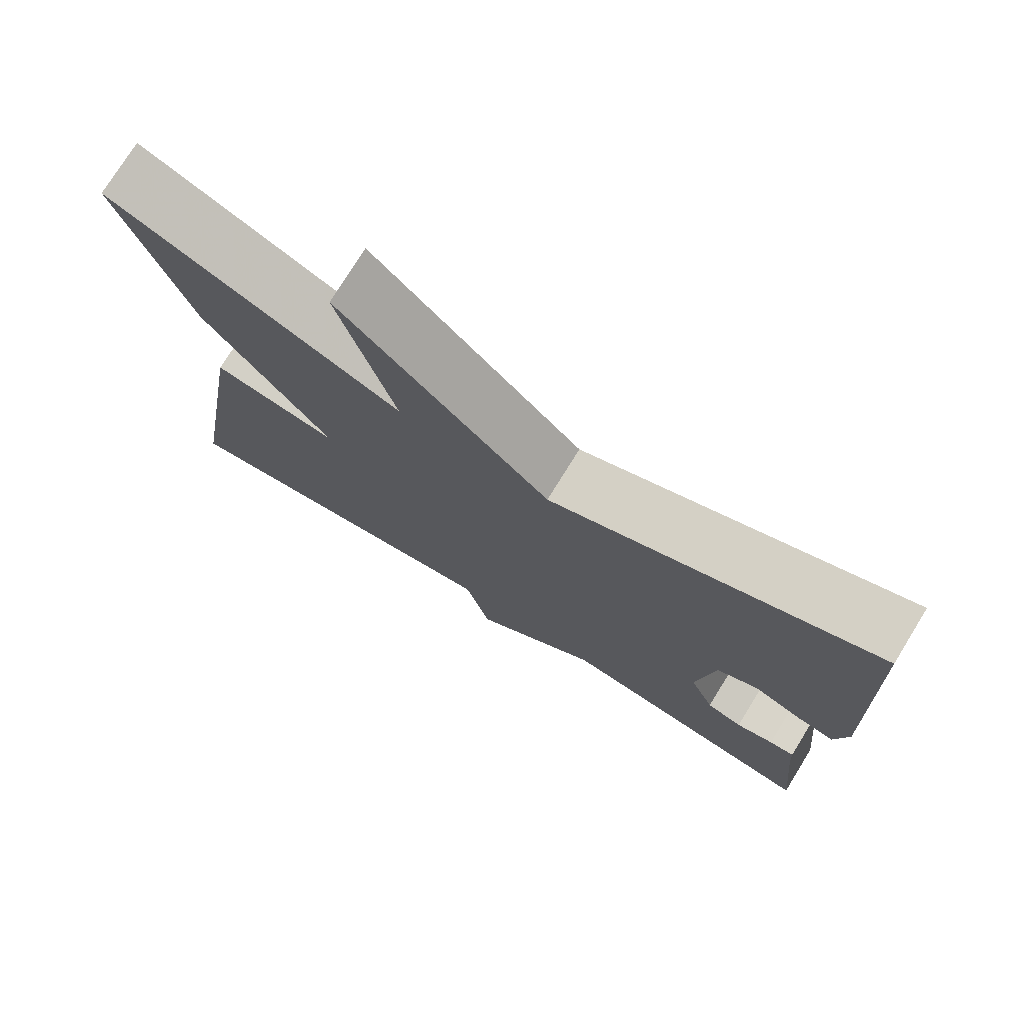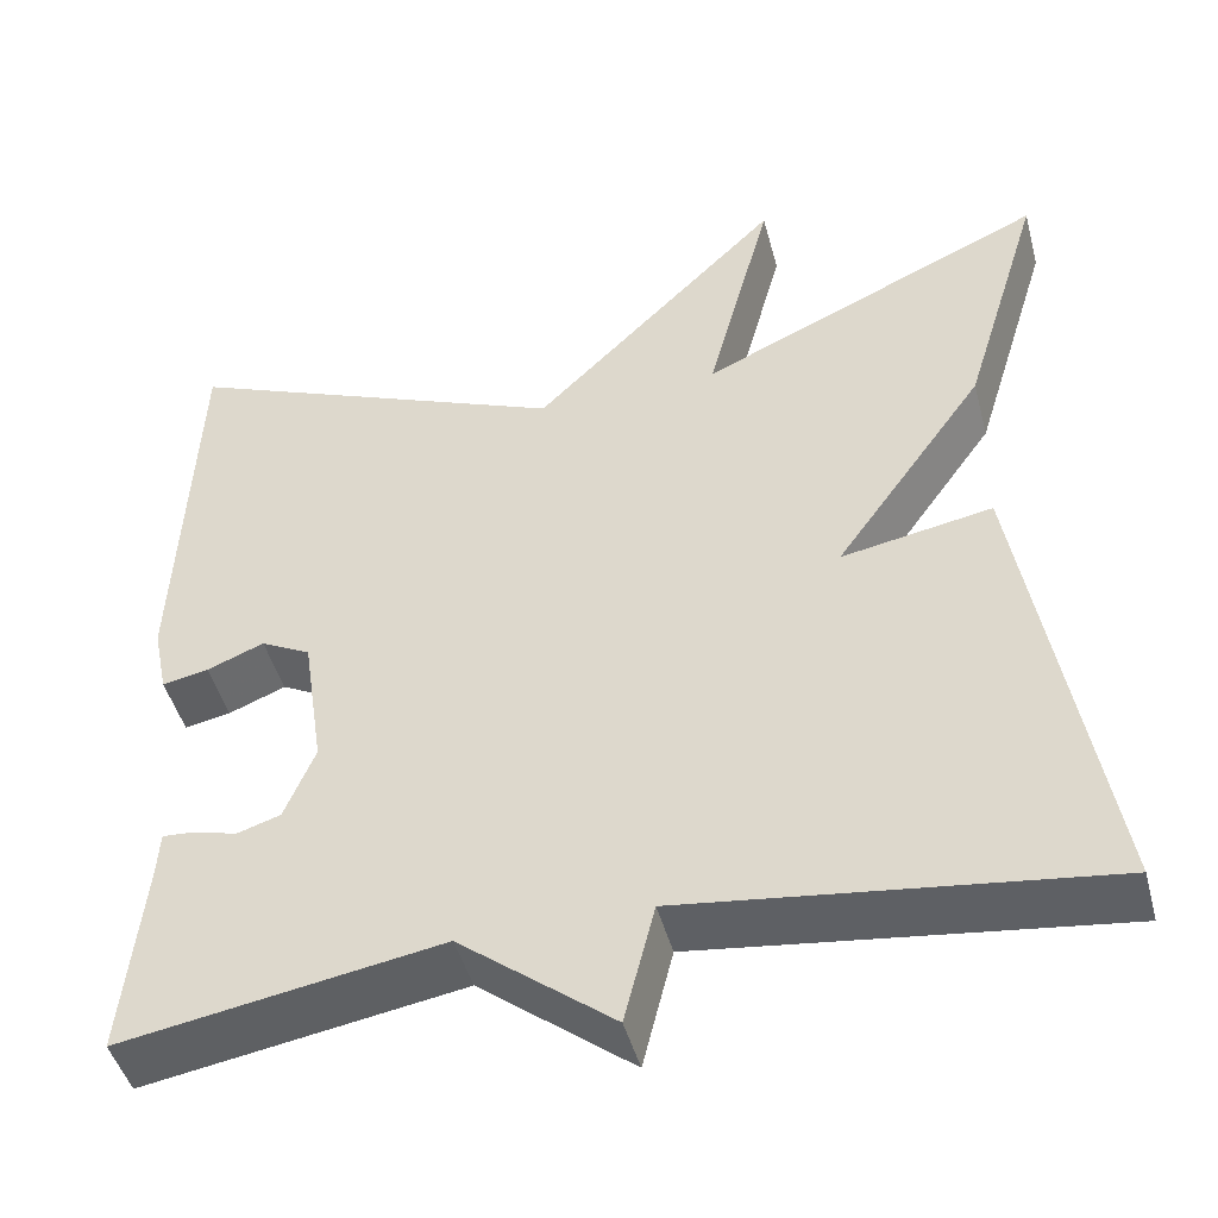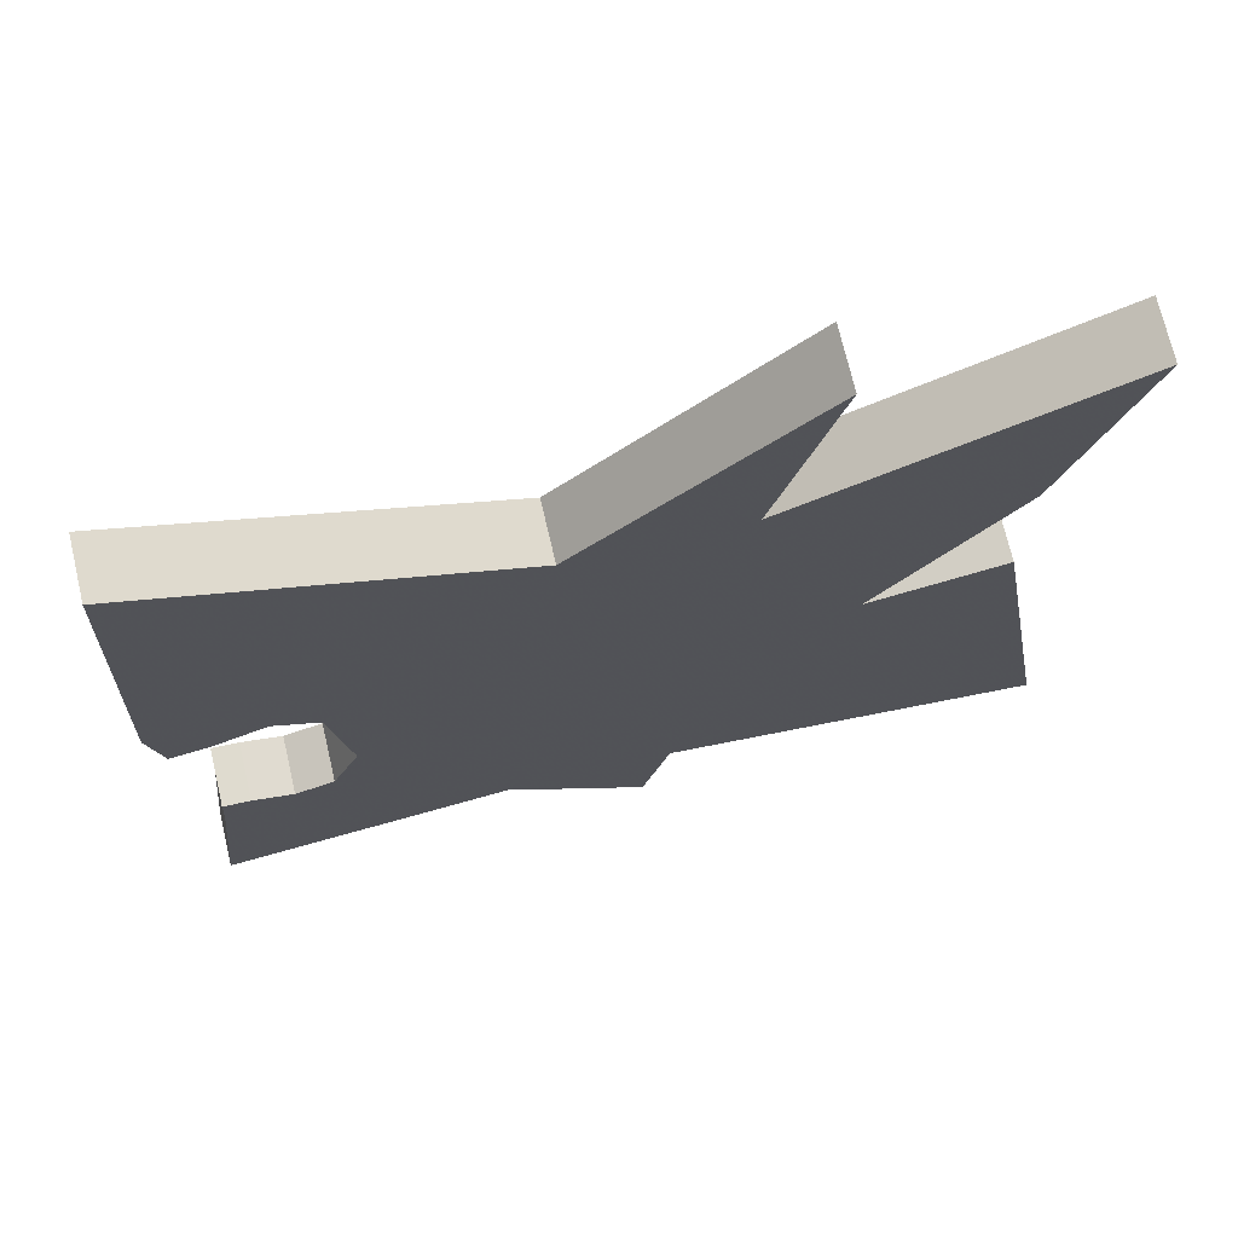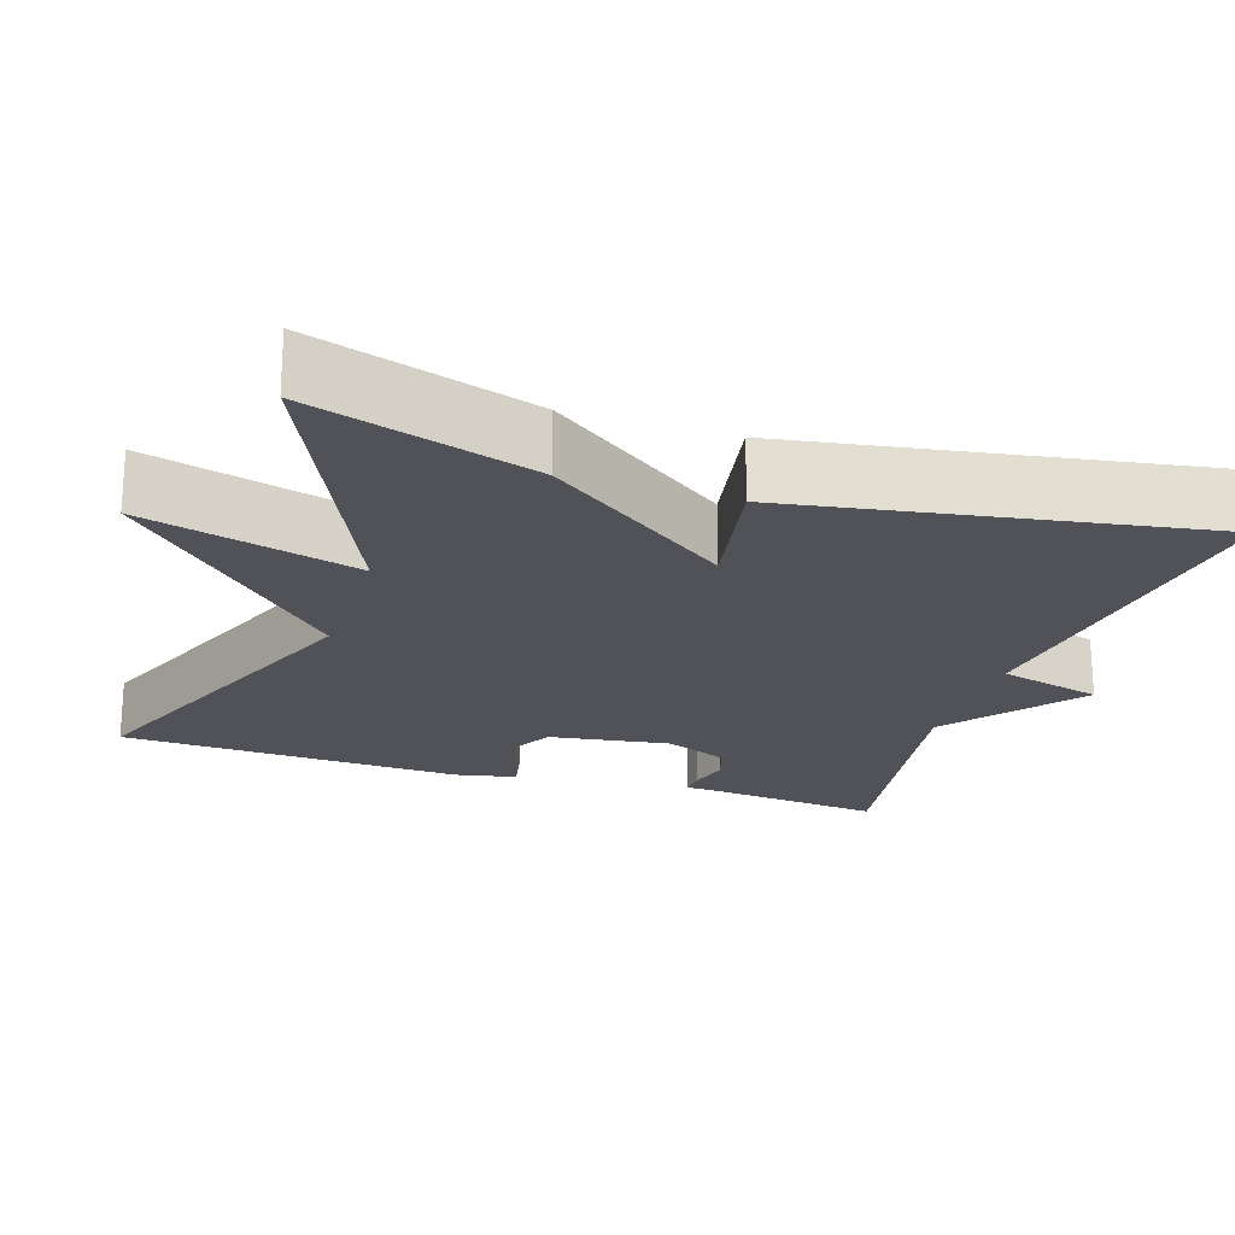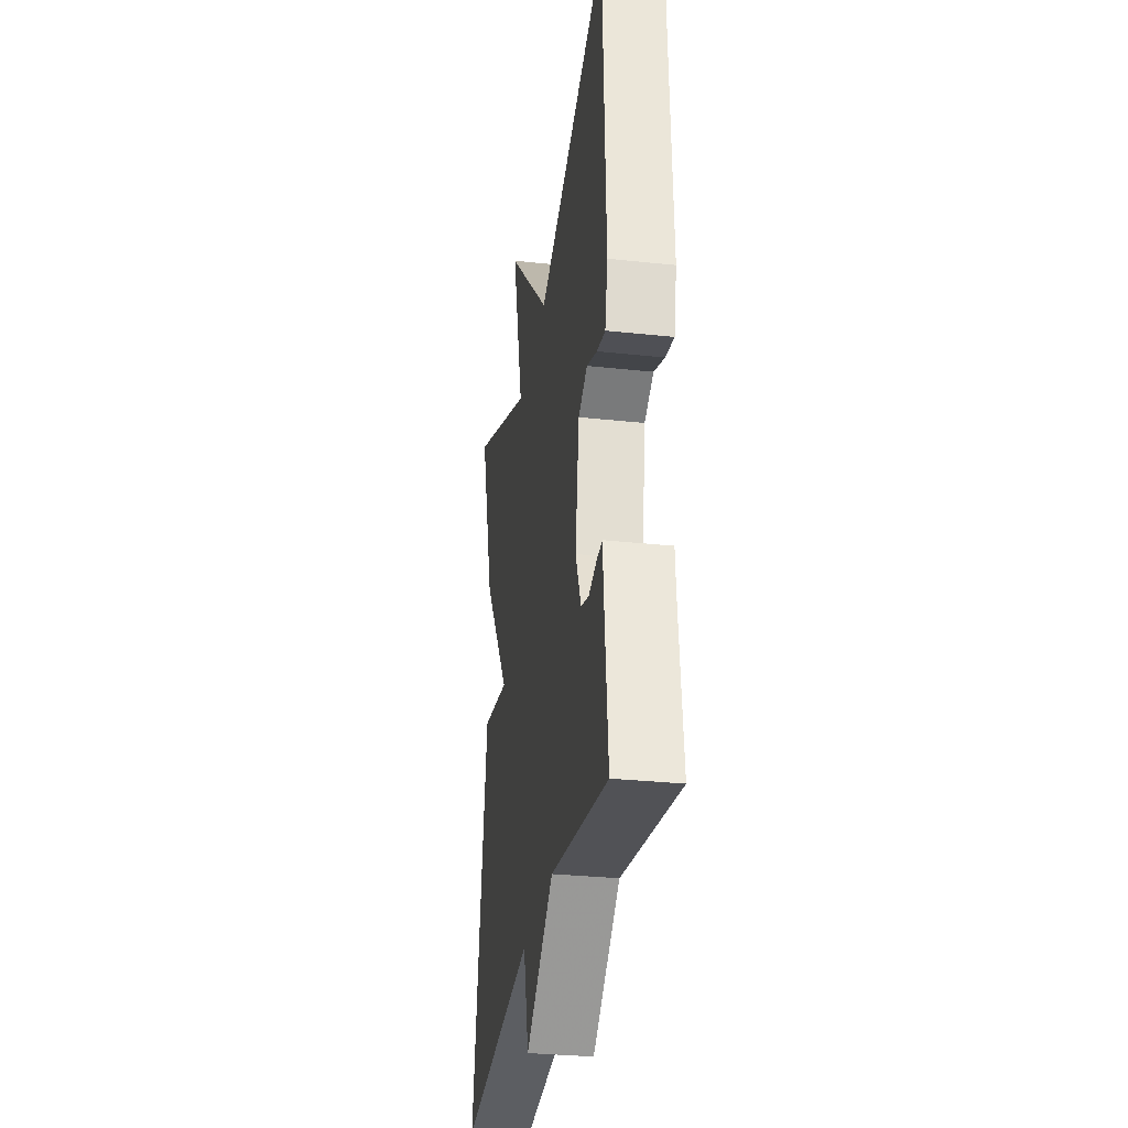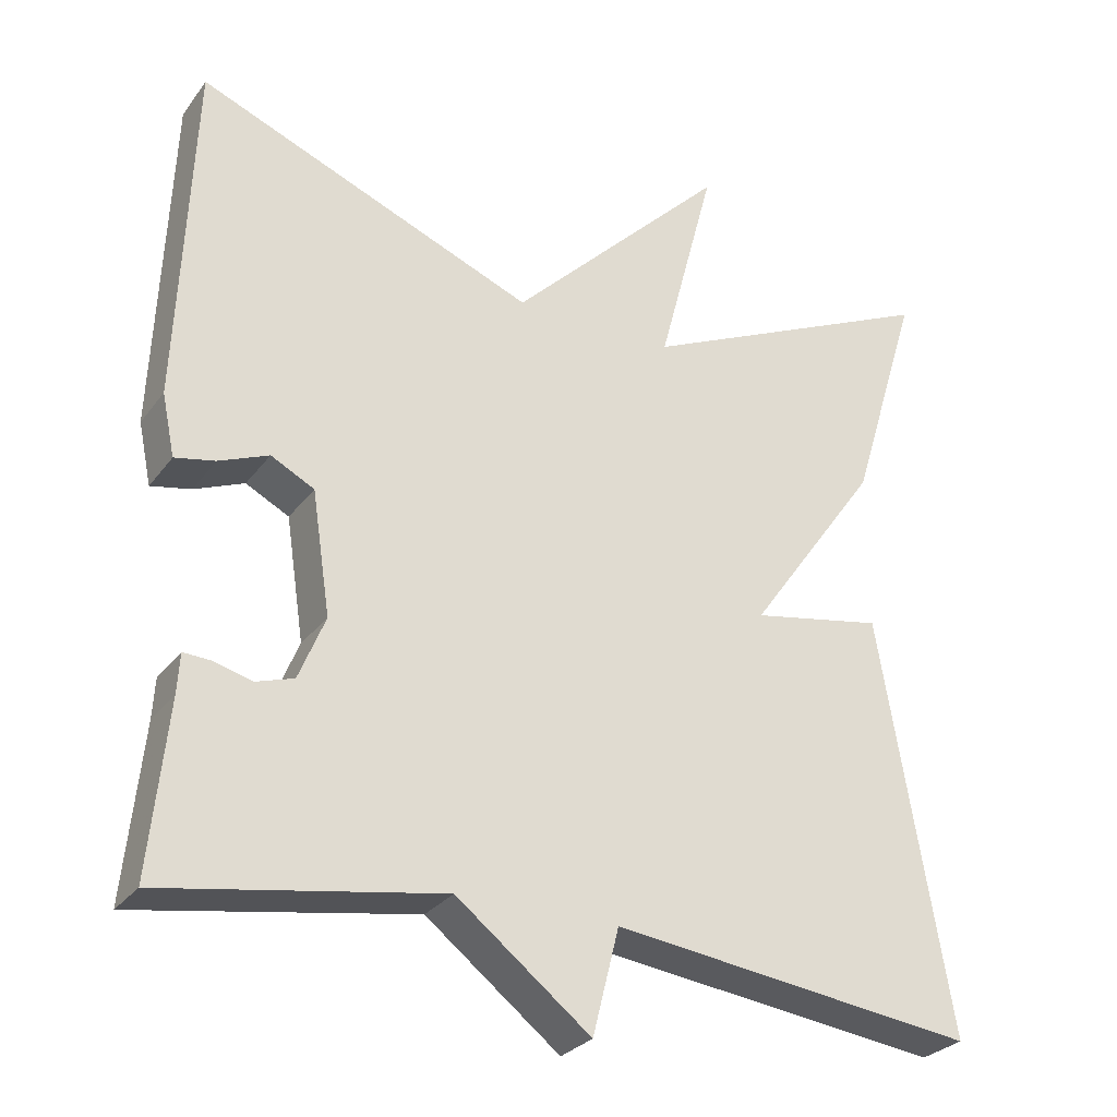
<metadata>
{"format":"obj","ext":"obj","renderer":"f3d","projection":"perspective","resolution":1024,"background":"white","views":[{"elev":75.7,"azim":-148.3,"up":"+Z"},{"elev":-46.2,"azim":14.8,"up":"+Z"},{"elev":71.9,"azim":-13.2,"up":"+Z"},{"elev":-21.4,"azim":71.9,"up":"+Y"},{"elev":-30.6,"azim":-98.8,"up":"+Z"},{"elev":-28.4,"azim":-29.1,"up":"+Z"}]}
</metadata>
<code>
v 0.5 0.07 -0.5
v 0.046 0.07 -0.442
v 0.013 0.07 -0.573
v -0.154 0.07 -0.442
v -0.5 0.07 -0.5
v -0.478 0.07 -0.285
v -0.475 0.07 -0.236
v -0.442 0.07 -0.238
v -0.393 0.07 -0.251
v -0.346 0.07 -0.236
v -0.313 0.07 -0.156
v -0.336 0.07 -0.003
v -0.39 0.07 0.025
v -0.452 0.07 0
v -0.502 0.07 -0.01
v -0.518 0.07 0.067
v -0.5 0.07 0.5
v -0.078 0.07 0.329
v 0.193 0.07 0.599
v 0.122 0.07 0.329
v 0.5 0.07 0.5
v 0.413 0.07 0.217
v 0.249 0.07 -0.013
v 0.413 0.07 0.017
v 0.5 0 -0.5
v 0.046 0 -0.442
v 0.013 0 -0.573
v -0.154 0 -0.442
v -0.5 0 -0.5
v -0.478 0 -0.285
v -0.475 0 -0.236
v -0.442 0 -0.238
v -0.393 0 -0.251
v -0.346 0 -0.236
v -0.313 0 -0.156
v -0.336 0 -0.003
v -0.39 0 0.025
v -0.452 0 0
v -0.502 0 -0.01
v -0.518 0 0.067
v -0.5 0 0.5
v -0.078 0 0.329
v 0.193 0 0.599
v 0.122 0 0.329
v 0.5 0 0.5
v 0.413 0 0.217
v 0.249 0 -0.013
v 0.413 0 0.017
f 23 24 1 2
f 20 21 22 23
f 20 23 2
f 18 19 20
f 2 3 4
f 20 2 4
f 18 20 4
f 16 17 18
f 15 16 18
f 14 15 18
f 13 14 18
f 12 13 18
f 11 12 18 4
f 10 11 4
f 4 5 6
f 10 4 6
f 9 10 6
f 6 7 8 9
f 26 25 48 47
f 47 46 45 44
f 26 47 44
f 44 43 42
f 28 27 26
f 28 26 44
f 28 44 42
f 42 41 40
f 42 40 39
f 42 39 38
f 42 38 37
f 42 37 36
f 28 42 36 35
f 28 35 34
f 30 29 28
f 30 28 34
f 30 34 33
f 33 32 31 30
f 1 25 26 2
f 2 26 27 3
f 3 27 28 4
f 4 28 29 5
f 5 29 30 6
f 6 30 31 7
f 7 31 32 8
f 8 32 33 9
f 9 33 34 10
f 10 34 35 11
f 11 35 36 12
f 12 36 37 13
f 13 37 38 14
f 14 38 39 15
f 15 39 40 16
f 16 40 41 17
f 17 41 42 18
f 18 42 43 19
f 19 43 44 20
f 20 44 45 21
f 21 45 46 22
f 22 46 47 23
f 23 47 48 24
f 24 48 25 1

</code>
